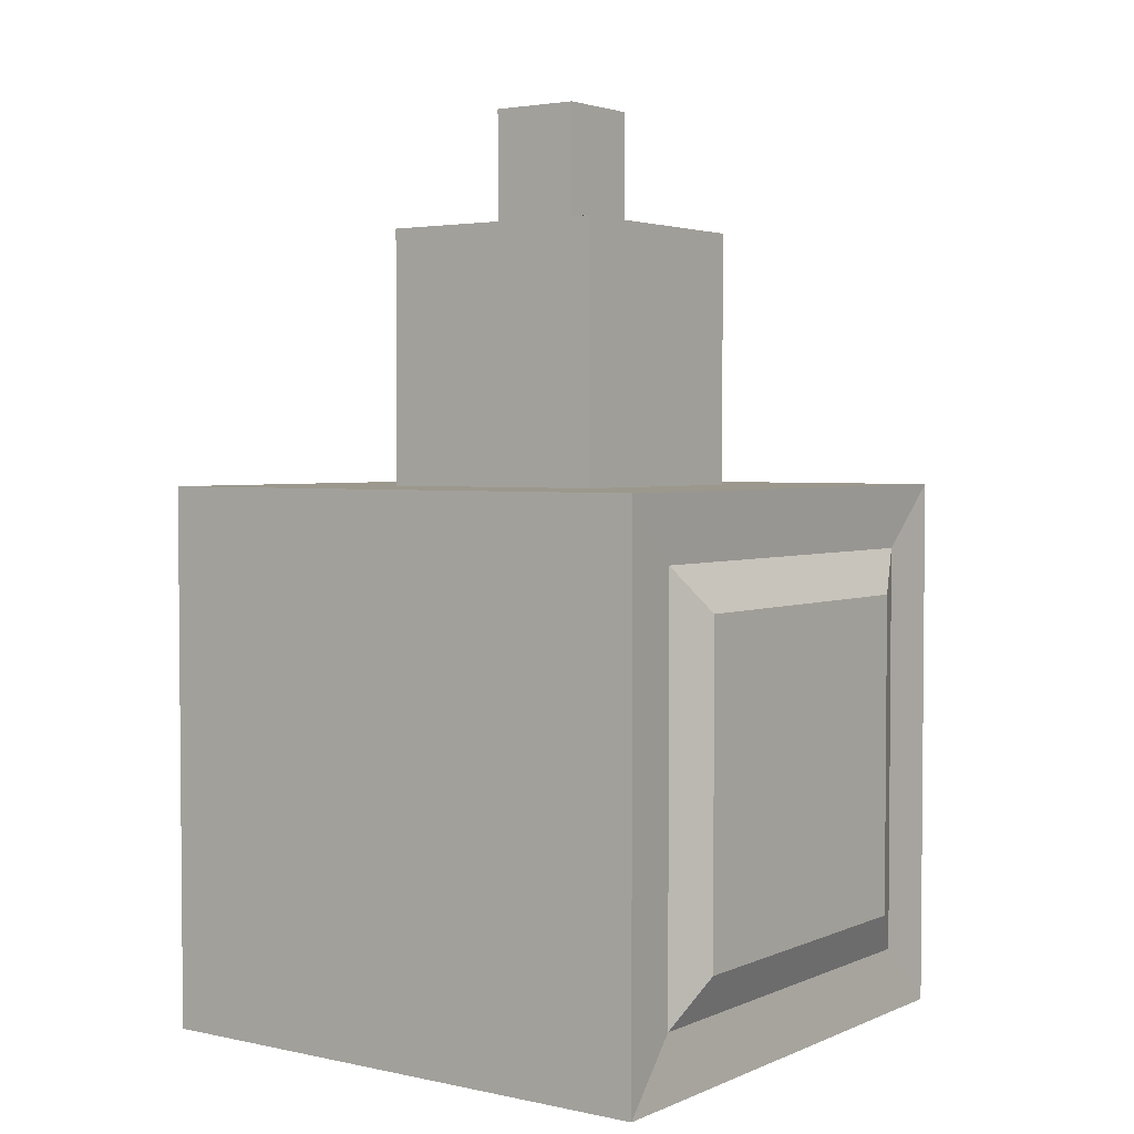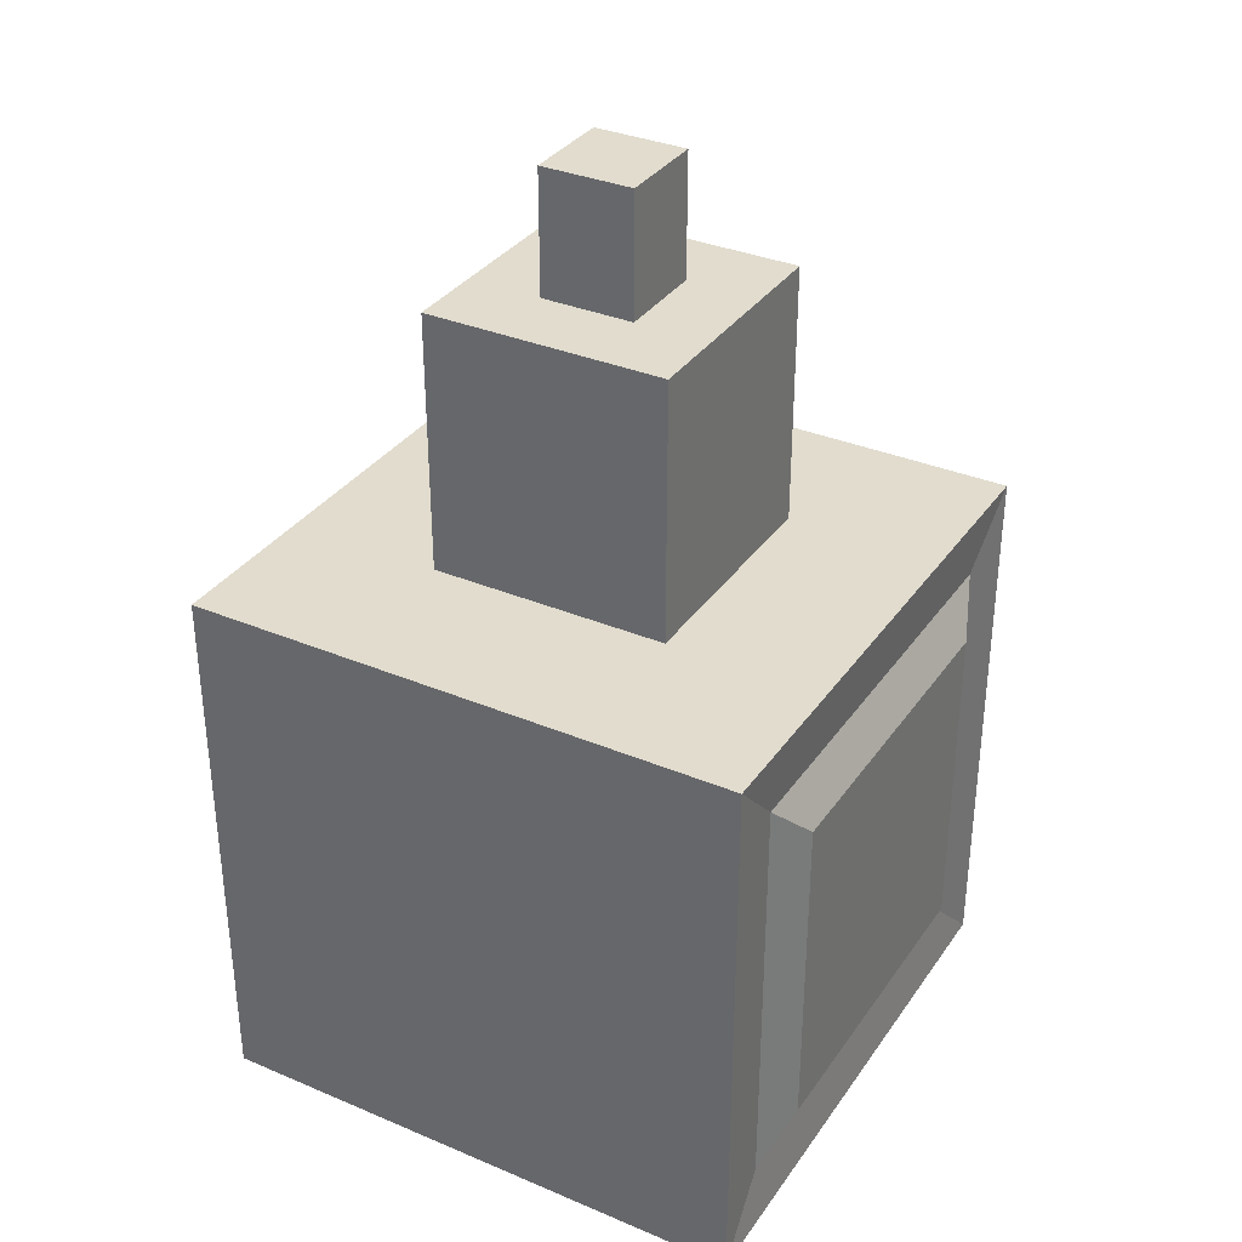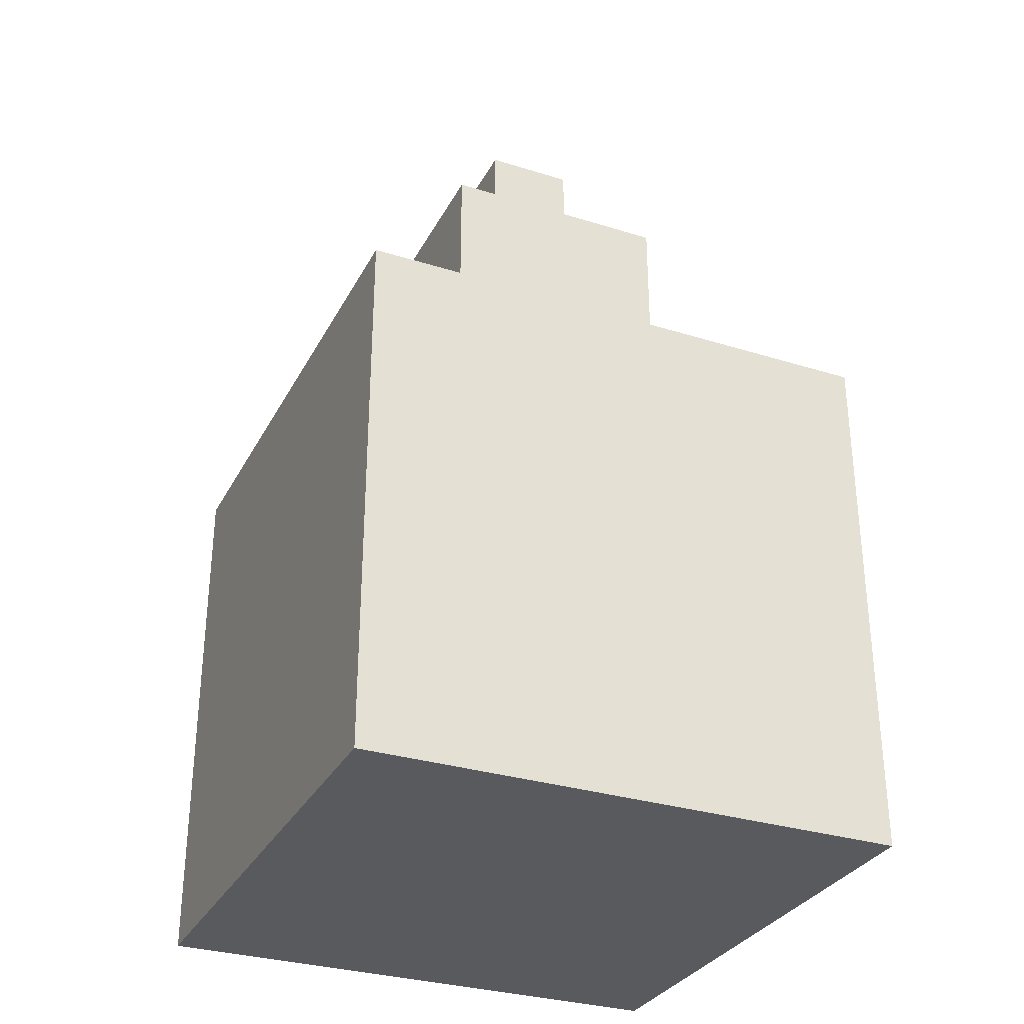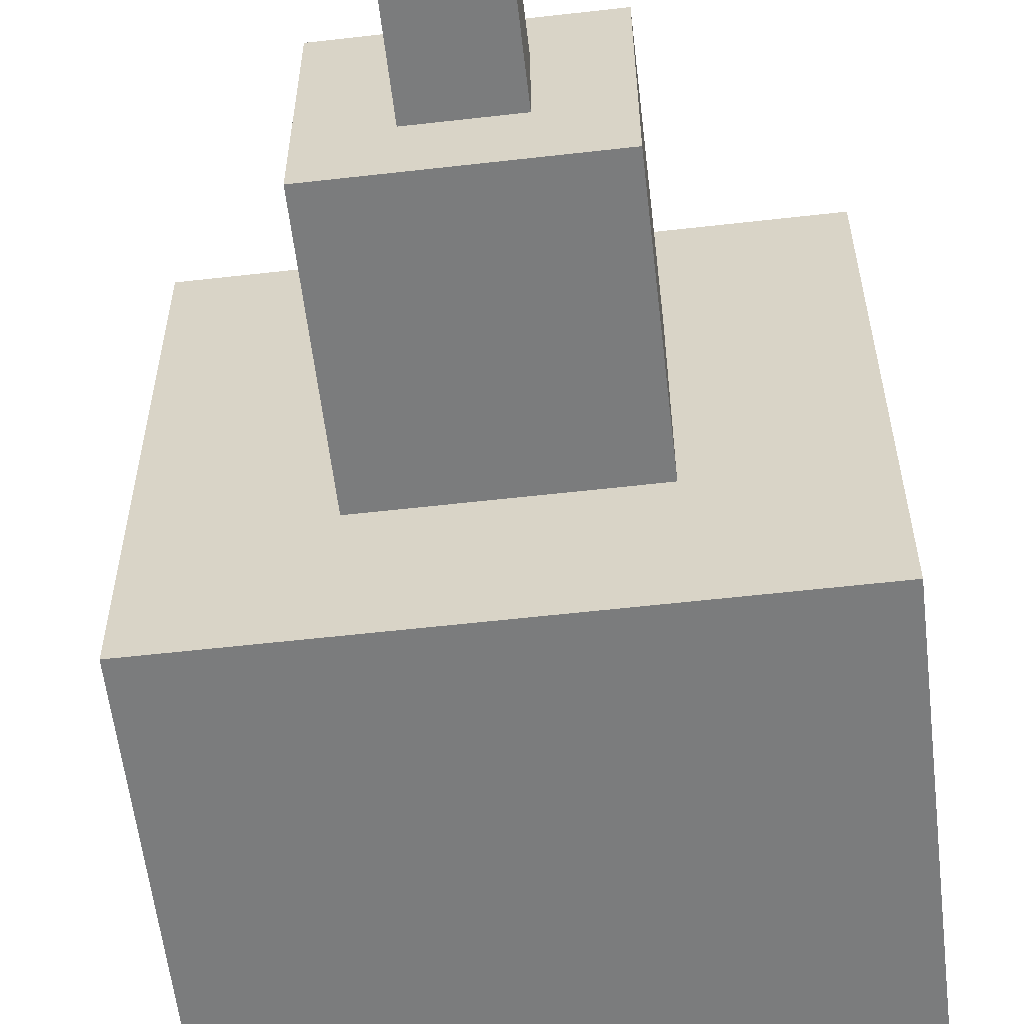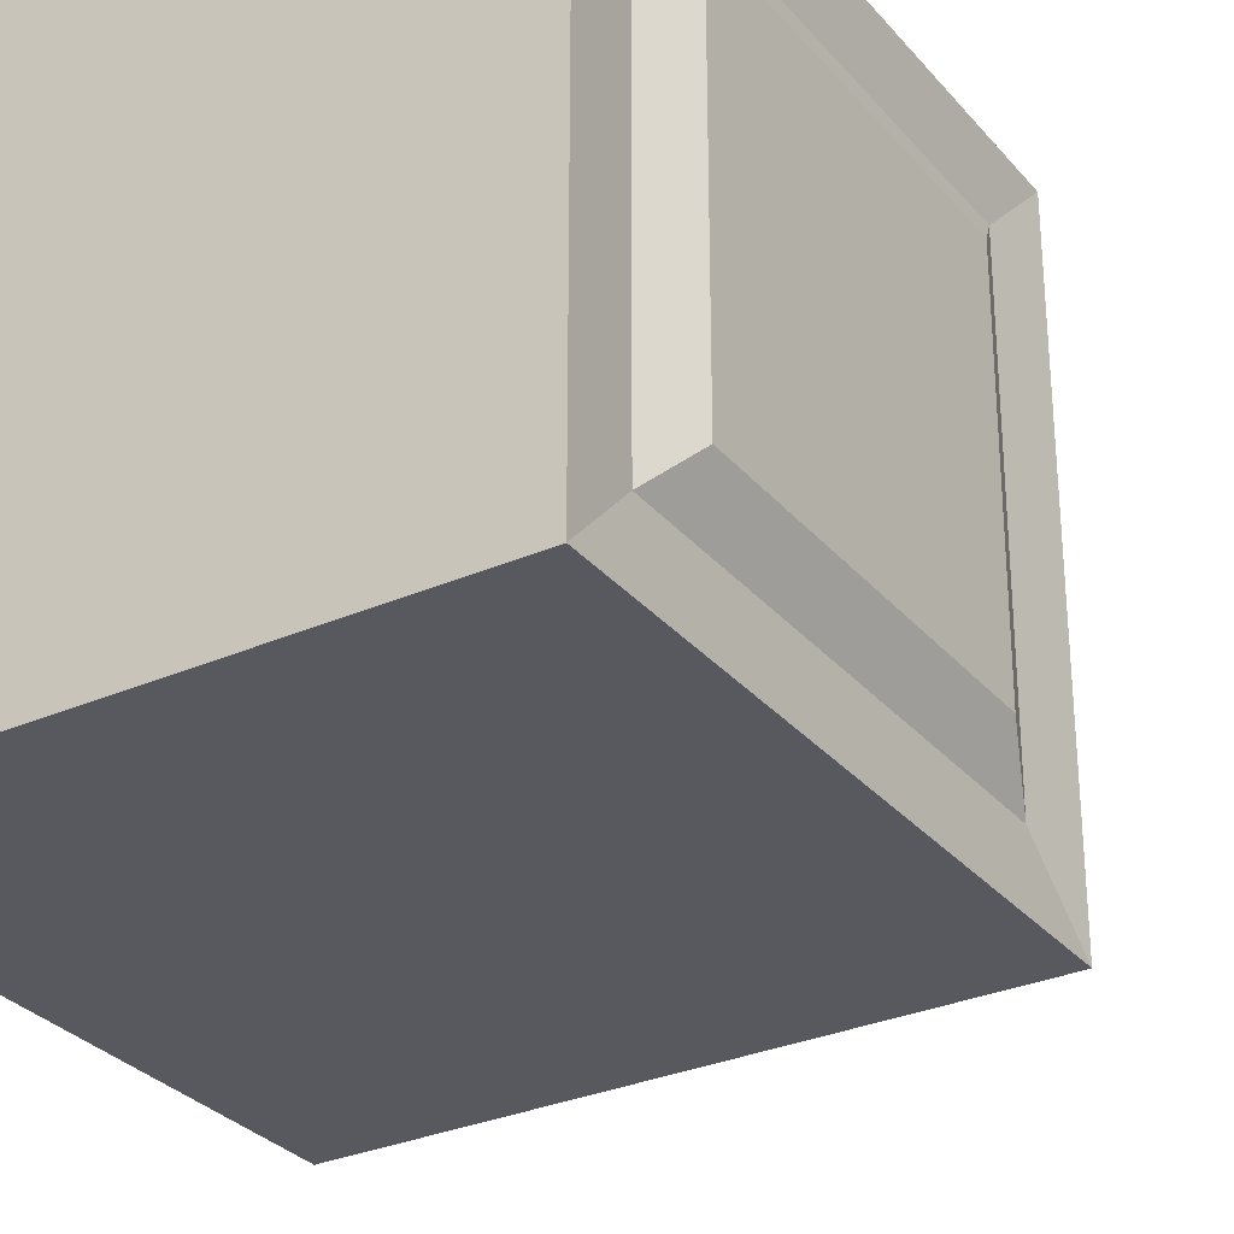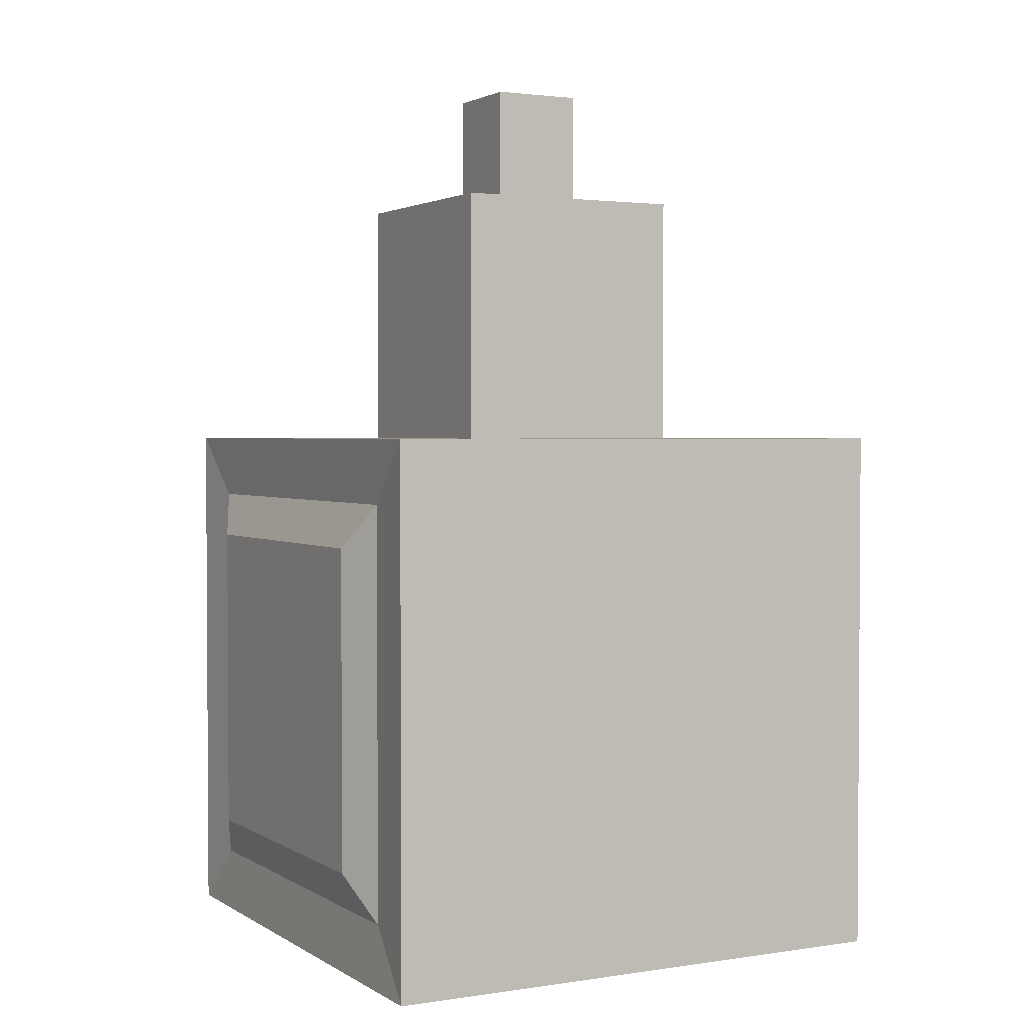
<metadata>
{"format":"obj","ext":"obj","renderer":"f3d","projection":"perspective","resolution":1024,"background":"white","views":[{"elev":3.1,"azim":35.8,"up":"+Y"},{"elev":34.0,"azim":29.7,"up":"+Y"},{"elev":-31.4,"azim":-113.9,"up":"+Y"},{"elev":-58.6,"azim":-173.3,"up":"+Z"},{"elev":-30.4,"azim":32.4,"up":"+Z"},{"elev":2.2,"azim":152.0,"up":"+Y"}]}
</metadata>
<code>
o Cube
v 0.4355 1 -0.4355
v 0.9826 -0.7629 -0.7629
v 0.4355 1 0.4355
v 0.9826 -0.7629 0.7629
v -0.4355 1 -0.4355
v -1 -1 -1
v -0.4355 1 0.4355
v -1 -1 1
v 0.9826 0.7629 0.7629
v -1 1 1
v 0.9826 0.7629 -0.7629
v -1 1 -1
v 0.1679 1.944 -0.1679
v 0.1679 1.944 0.1679
v -0.1679 1.944 -0.1679
v -0.1679 1.944 0.1679
v 0.4355 1.944 0.4355
v -0.4355 1.944 0.4355
v 0.4355 1.944 -0.4355
v -0.4355 1.944 -0.4355
v 0.1679 2.389 -0.1679
v 0.1679 2.389 0.1679
v -0.1679 2.389 -0.1679
v -0.1679 2.389 0.1679
v 1 1 -1
v 1 -1 -1
v 1 1 1
v 1 -1 1
v 1.052 -0.5987 -0.5987
v 1.052 -0.5987 0.5987
v 1.052 0.5987 0.5987
v 1.052 0.5987 -0.5987
f 5 7 18 20
f 28 27 10 8
f 8 10 12 6
f 6 26 28 8
f 11 9 31 32
f 6 12 25 26
f 3 7 10 27
f 1 3 27 25
f 7 5 12 10
f 5 1 25 12
f 16 14 22 24
f 7 3 17 18
f 1 5 20 19
f 3 1 19 17
f 14 16 18 17
f 13 14 17 19
f 16 15 20 18
f 15 13 19 20
f 21 23 24 22
f 13 15 23 21
f 14 13 21 22
f 15 16 24 23
f 11 2 26 25
f 4 9 27 28
f 9 11 25 27
f 2 4 28 26
f 29 32 31 30
f 2 11 32 29
f 4 2 29 30
f 9 4 30 31

</code>
